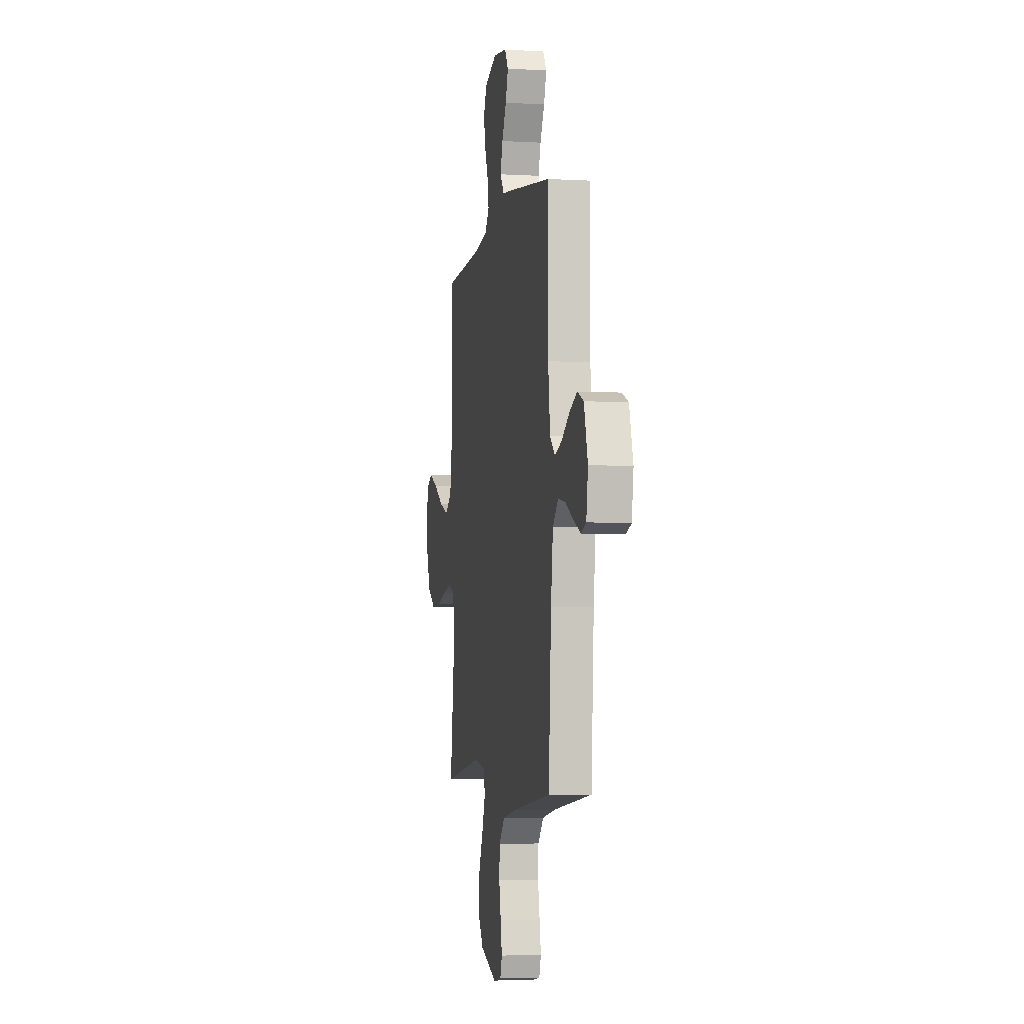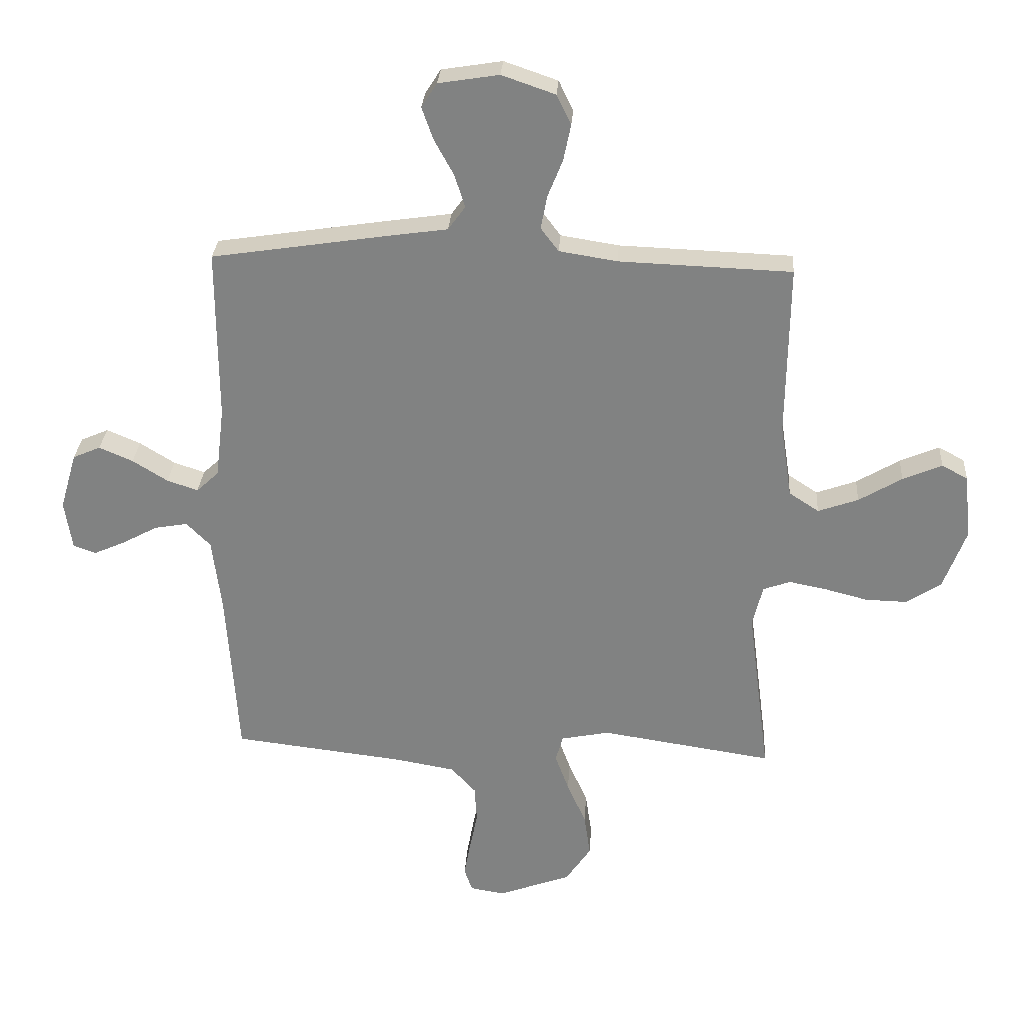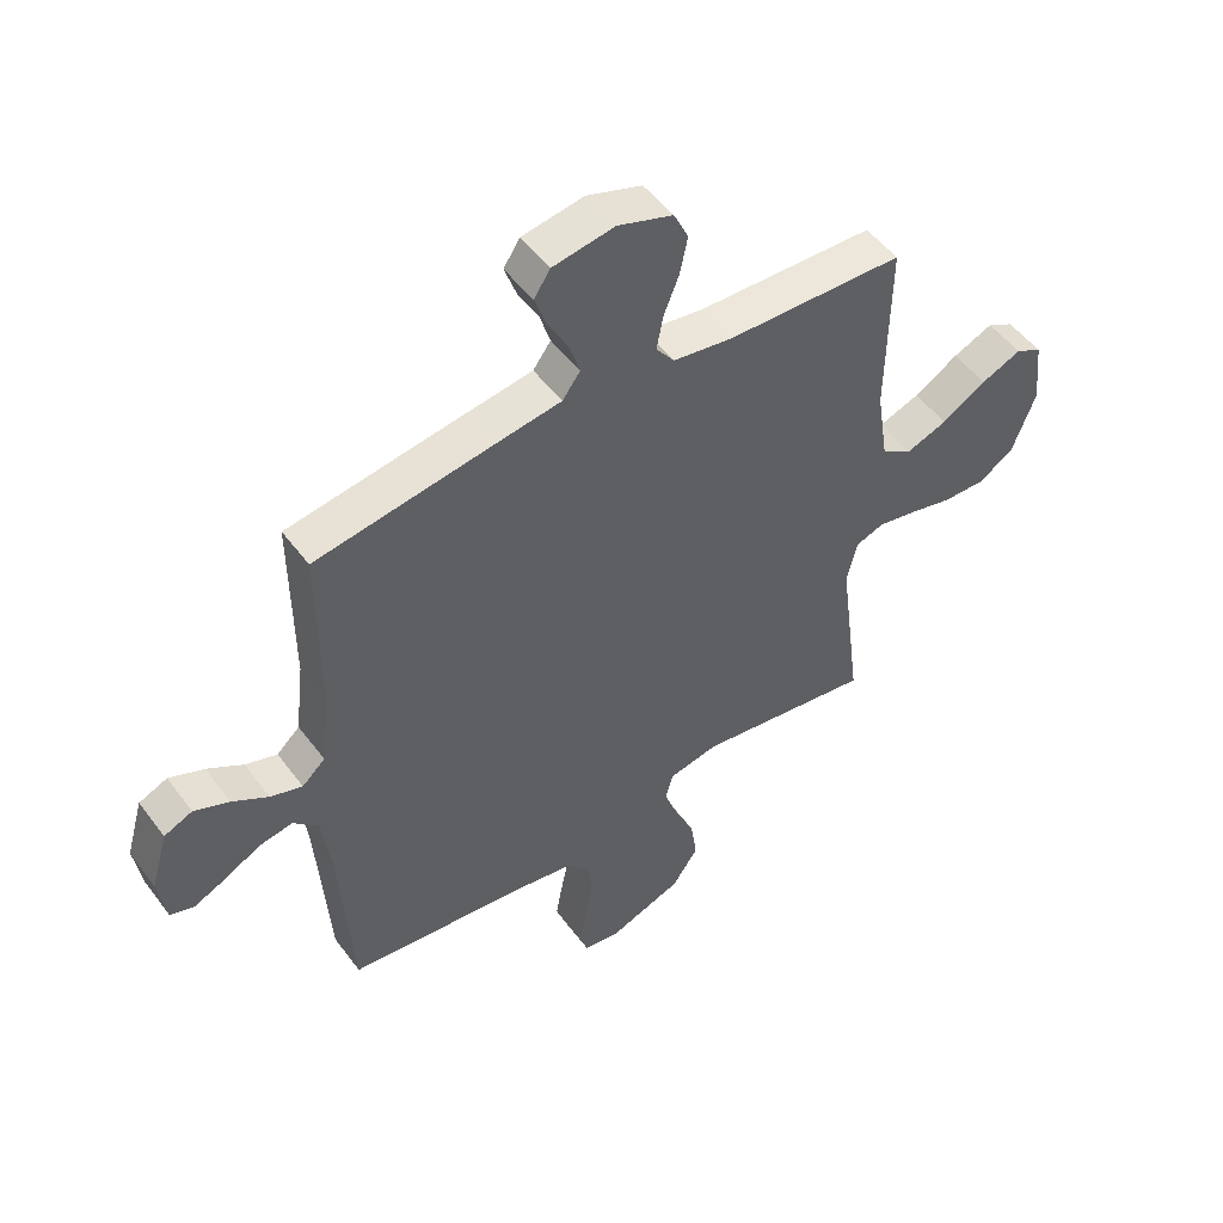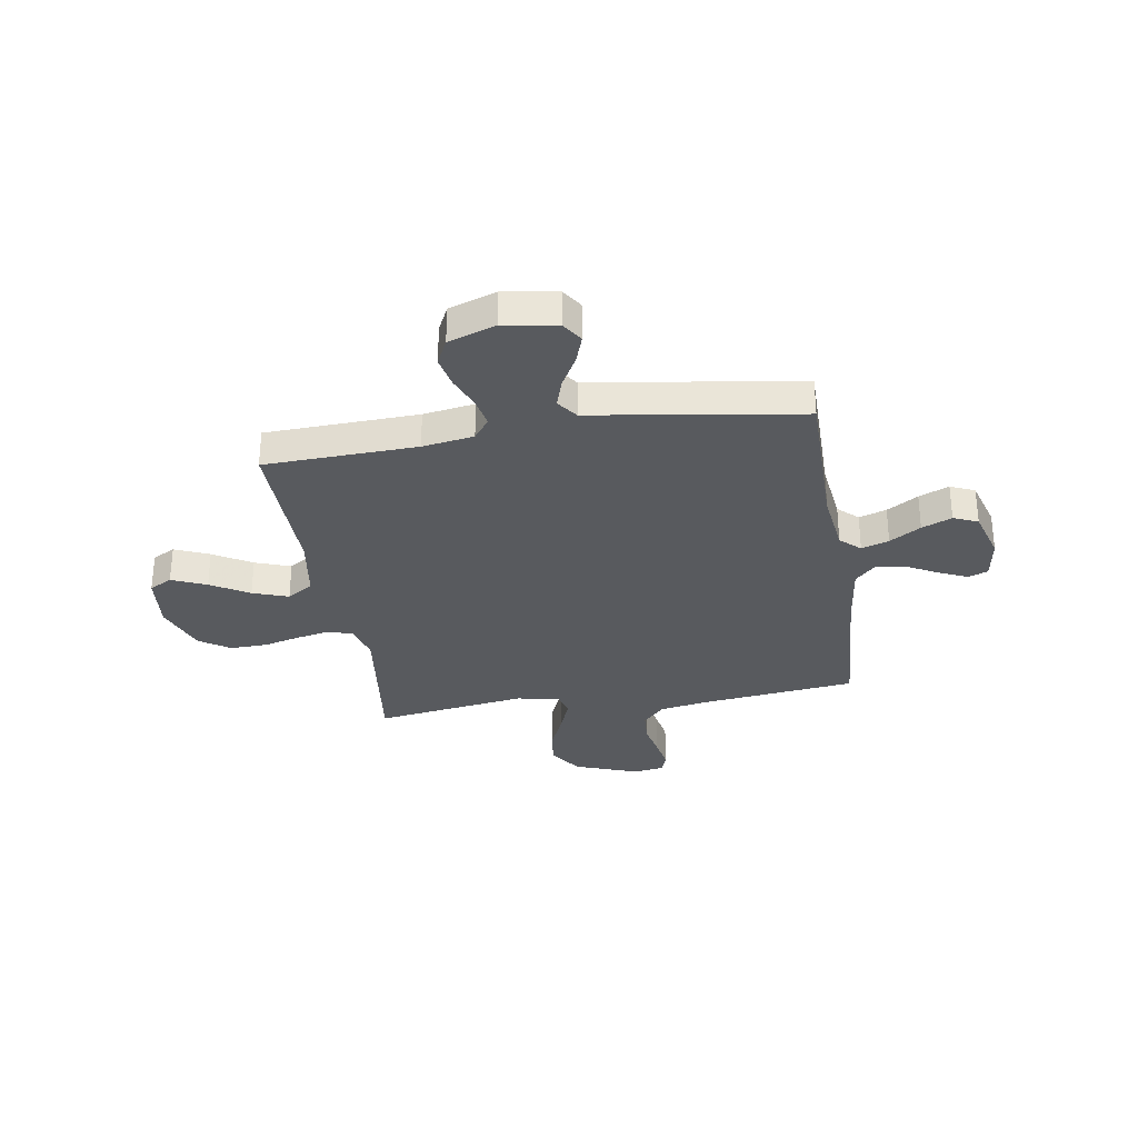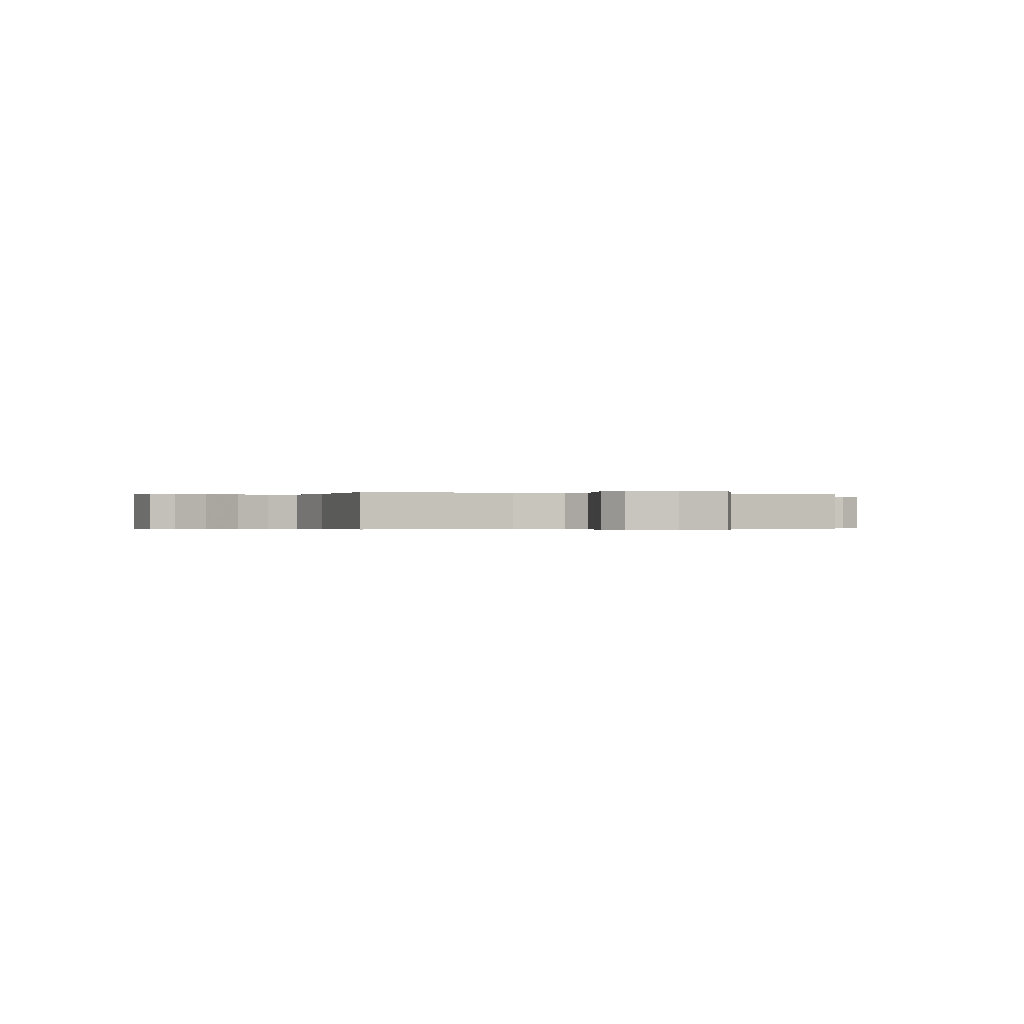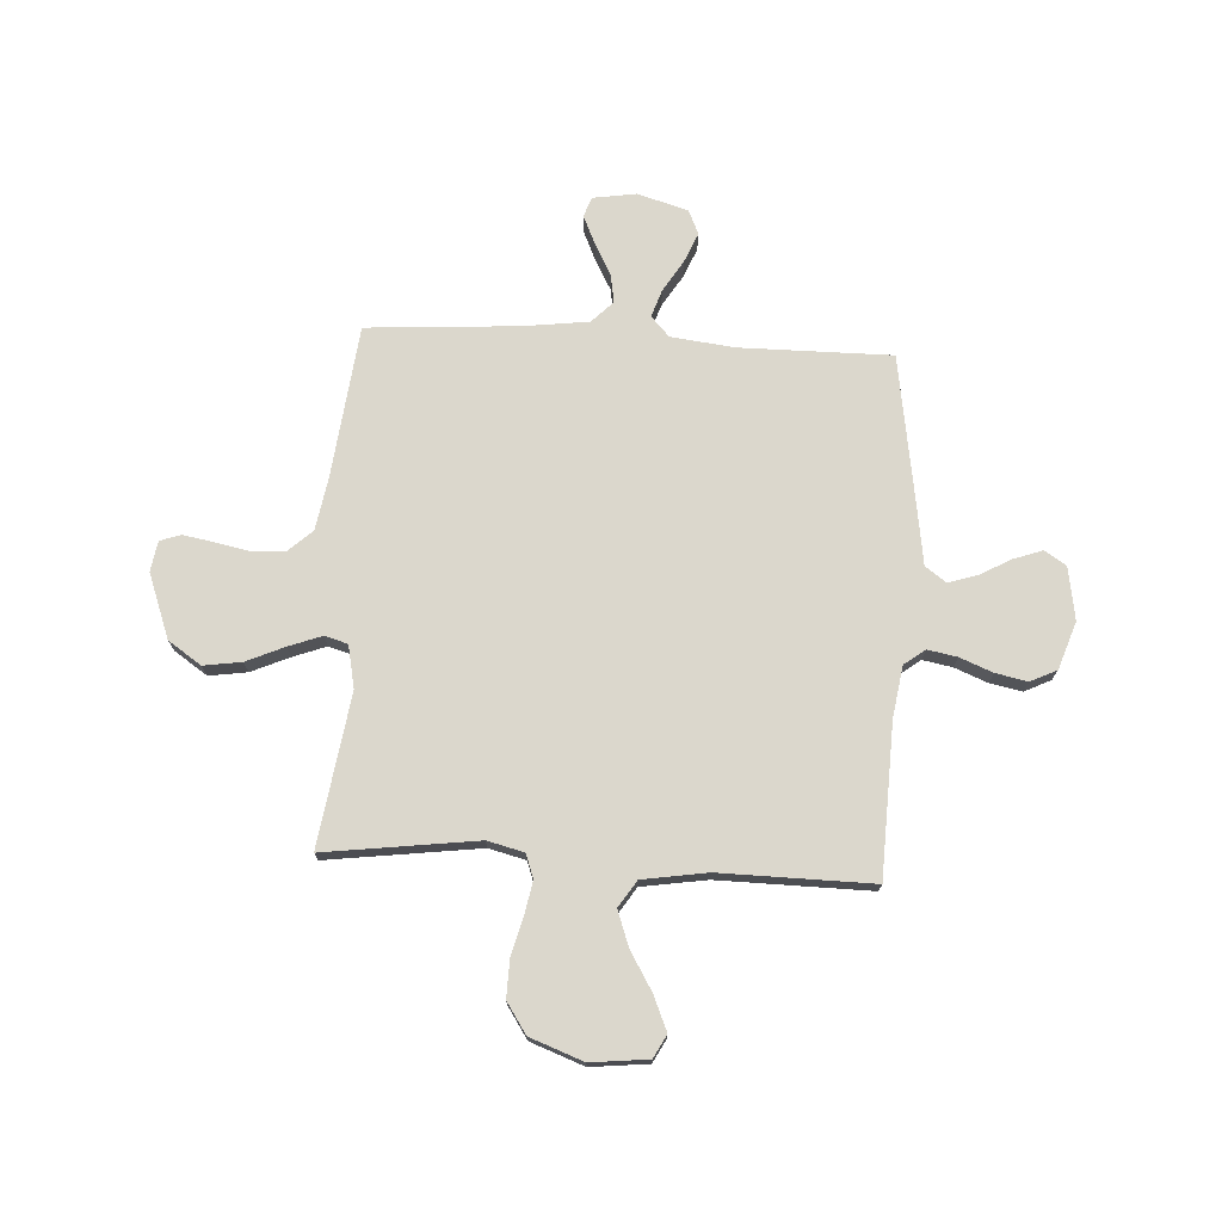
<metadata>
{"format":"obj","ext":"obj","renderer":"f3d","projection":"perspective","resolution":1024,"background":"white","views":[{"elev":-4.7,"azim":79.6,"up":"+Z"},{"elev":28.9,"azim":-176.2,"up":"+Z"},{"elev":50.9,"azim":144.5,"up":"+Z"},{"elev":-31.1,"azim":9.2,"up":"+Y"},{"elev":-0.2,"azim":-19.8,"up":"+Y"},{"elev":73.3,"azim":-86.8,"up":"+Y"}]}
</metadata>
<code>
v -0.5 0.07 0.5
v -0.2 0.07 0.511
v -0.099 0.07 0.527
v -0.068 0.07 0.568
v -0.079 0.07 0.626
v -0.105 0.07 0.691
v -0.118 0.07 0.754
v -0.093 0.07 0.806
v 0 0.07 0.838
v 0.105 0.07 0.821
v 0.132 0.07 0.779
v 0.112 0.07 0.722
v 0.078 0.07 0.66
v 0.06 0.07 0.603
v 0.09 0.07 0.562
v 0.2 0.07 0.546
v 0.5 0.07 0.5
v 0.499 0.07 0.2
v 0.514 0.07 0.076
v 0.553 0.07 0.04
v 0.607 0.07 0.058
v 0.668 0.07 0.096
v 0.727 0.07 0.121
v 0.775 0.07 0.1
v 0.804 0.07 0
v 0.791 0.07 -0.085
v 0.752 0.07 -0.099
v 0.696 0.07 -0.074
v 0.635 0.07 -0.041
v 0.578 0.07 -0.031
v 0.536 0.07 -0.073
v 0.52 0.07 -0.2
v 0.5 0.07 -0.5
v 0.2 0.07 -0.535
v 0.096 0.07 -0.553
v 0.053 0.07 -0.6
v 0.049 0.07 -0.664
v 0.063 0.07 -0.733
v 0.074 0.07 -0.794
v 0.06 0.07 -0.835
v 0 0.07 -0.845
v -0.127 0.07 -0.798
v -0.171 0.07 -0.733
v -0.16 0.07 -0.658
v -0.127 0.07 -0.583
v -0.103 0.07 -0.518
v -0.116 0.07 -0.472
v -0.2 0.07 -0.455
v -0.5 0.07 -0.5
v -0.461 0.07 -0.2
v -0.479 0.07 -0.128
v -0.526 0.07 -0.111
v -0.592 0.07 -0.124
v -0.666 0.07 -0.143
v -0.739 0.07 -0.145
v -0.799 0.07 -0.105
v -0.838 0.07 0
v -0.826 0.07 0.113
v -0.781 0.07 0.137
v -0.713 0.07 0.108
v -0.638 0.07 0.063
v -0.568 0.07 0.038
v -0.516 0.07 0.072
v -0.496 0.07 0.2
v -0.5 0 0.5
v -0.2 0 0.511
v -0.099 0 0.527
v -0.068 0 0.568
v -0.079 0 0.626
v -0.105 0 0.691
v -0.118 0 0.754
v -0.093 0 0.806
v 0 0 0.838
v 0.105 0 0.821
v 0.132 0 0.779
v 0.112 0 0.722
v 0.078 0 0.66
v 0.06 0 0.603
v 0.09 0 0.562
v 0.2 0 0.546
v 0.5 0 0.5
v 0.499 0 0.2
v 0.514 0 0.076
v 0.553 0 0.04
v 0.607 0 0.058
v 0.668 0 0.096
v 0.727 0 0.121
v 0.775 0 0.1
v 0.804 0 0
v 0.791 0 -0.085
v 0.752 0 -0.099
v 0.696 0 -0.074
v 0.635 0 -0.041
v 0.578 0 -0.031
v 0.536 0 -0.073
v 0.52 0 -0.2
v 0.5 0 -0.5
v 0.2 0 -0.535
v 0.096 0 -0.553
v 0.053 0 -0.6
v 0.049 0 -0.664
v 0.063 0 -0.733
v 0.074 0 -0.794
v 0.06 0 -0.835
v 0 0 -0.845
v -0.127 0 -0.798
v -0.171 0 -0.733
v -0.16 0 -0.658
v -0.127 0 -0.583
v -0.103 0 -0.518
v -0.116 0 -0.472
v -0.2 0 -0.455
v -0.5 0 -0.5
v -0.461 0 -0.2
v -0.479 0 -0.128
v -0.526 0 -0.111
v -0.592 0 -0.124
v -0.666 0 -0.143
v -0.739 0 -0.145
v -0.799 0 -0.105
v -0.838 0 0
v -0.826 0 0.113
v -0.781 0 0.137
v -0.713 0 0.108
v -0.638 0 0.063
v -0.568 0 0.038
v -0.516 0 0.072
v -0.496 0 0.2
f 59 60 61
f 58 59 61
f 57 58 61
f 56 57 61
f 55 56 61
f 54 55 61
f 53 54 61
f 52 53 61 62
f 51 52 62 63
f 48 49 50
f 51 63 64
f 50 51 64
f 48 50 64
f 47 48 64
f 43 44 45
f 42 43 45
f 41 42 45
f 40 41 45
f 39 40 45
f 38 39 45
f 37 38 45
f 36 37 45 46
f 35 36 46 47
f 32 33 34
f 64 1 2
f 47 64 2
f 35 47 2
f 34 35 2
f 32 34 2
f 31 32 2
f 27 28 29
f 26 27 29
f 25 26 29
f 24 25 29
f 23 24 29
f 22 23 29
f 21 22 29
f 20 21 29 30
f 15 16 17 18
f 15 18 19
f 11 12 13
f 10 11 13
f 9 10 13
f 8 9 13
f 7 8 13
f 6 7 13
f 5 6 13
f 4 5 13 14
f 3 4 14 15
f 31 2 3
f 30 31 3
f 20 30 3
f 19 20 3
f 3 15 19
f 125 124 123
f 125 123 122
f 125 122 121
f 125 121 120
f 125 120 119
f 125 119 118
f 125 118 117
f 126 125 117 116
f 127 126 116 115
f 114 113 112
f 128 127 115
f 128 115 114
f 128 114 112
f 128 112 111
f 109 108 107
f 109 107 106
f 109 106 105
f 109 105 104
f 109 104 103
f 109 103 102
f 109 102 101
f 110 109 101 100
f 111 110 100 99
f 98 97 96
f 66 65 128
f 66 128 111
f 66 111 99
f 66 99 98
f 66 98 96
f 66 96 95
f 93 92 91
f 93 91 90
f 93 90 89
f 93 89 88
f 93 88 87
f 93 87 86
f 93 86 85
f 94 93 85 84
f 82 81 80 79
f 83 82 79
f 77 76 75
f 77 75 74
f 77 74 73
f 77 73 72
f 77 72 71
f 77 71 70
f 77 70 69
f 78 77 69 68
f 79 78 68 67
f 67 66 95
f 67 95 94
f 67 94 84
f 67 84 83
f 83 79 67
f 1 65 66 2
f 2 66 67 3
f 3 67 68 4
f 4 68 69 5
f 5 69 70 6
f 6 70 71 7
f 7 71 72 8
f 8 72 73 9
f 9 73 74 10
f 10 74 75 11
f 11 75 76 12
f 12 76 77 13
f 13 77 78 14
f 14 78 79 15
f 15 79 80 16
f 16 80 81 17
f 17 81 82 18
f 18 82 83 19
f 19 83 84 20
f 20 84 85 21
f 21 85 86 22
f 22 86 87 23
f 23 87 88 24
f 24 88 89 25
f 25 89 90 26
f 26 90 91 27
f 27 91 92 28
f 28 92 93 29
f 29 93 94 30
f 30 94 95 31
f 31 95 96 32
f 32 96 97 33
f 33 97 98 34
f 34 98 99 35
f 35 99 100 36
f 36 100 101 37
f 37 101 102 38
f 38 102 103 39
f 39 103 104 40
f 40 104 105 41
f 41 105 106 42
f 42 106 107 43
f 43 107 108 44
f 44 108 109 45
f 45 109 110 46
f 46 110 111 47
f 47 111 112 48
f 48 112 113 49
f 49 113 114 50
f 50 114 115 51
f 51 115 116 52
f 52 116 117 53
f 53 117 118 54
f 54 118 119 55
f 55 119 120 56
f 56 120 121 57
f 57 121 122 58
f 58 122 123 59
f 59 123 124 60
f 60 124 125 61
f 61 125 126 62
f 62 126 127 63
f 63 127 128 64
f 64 128 65 1

</code>
